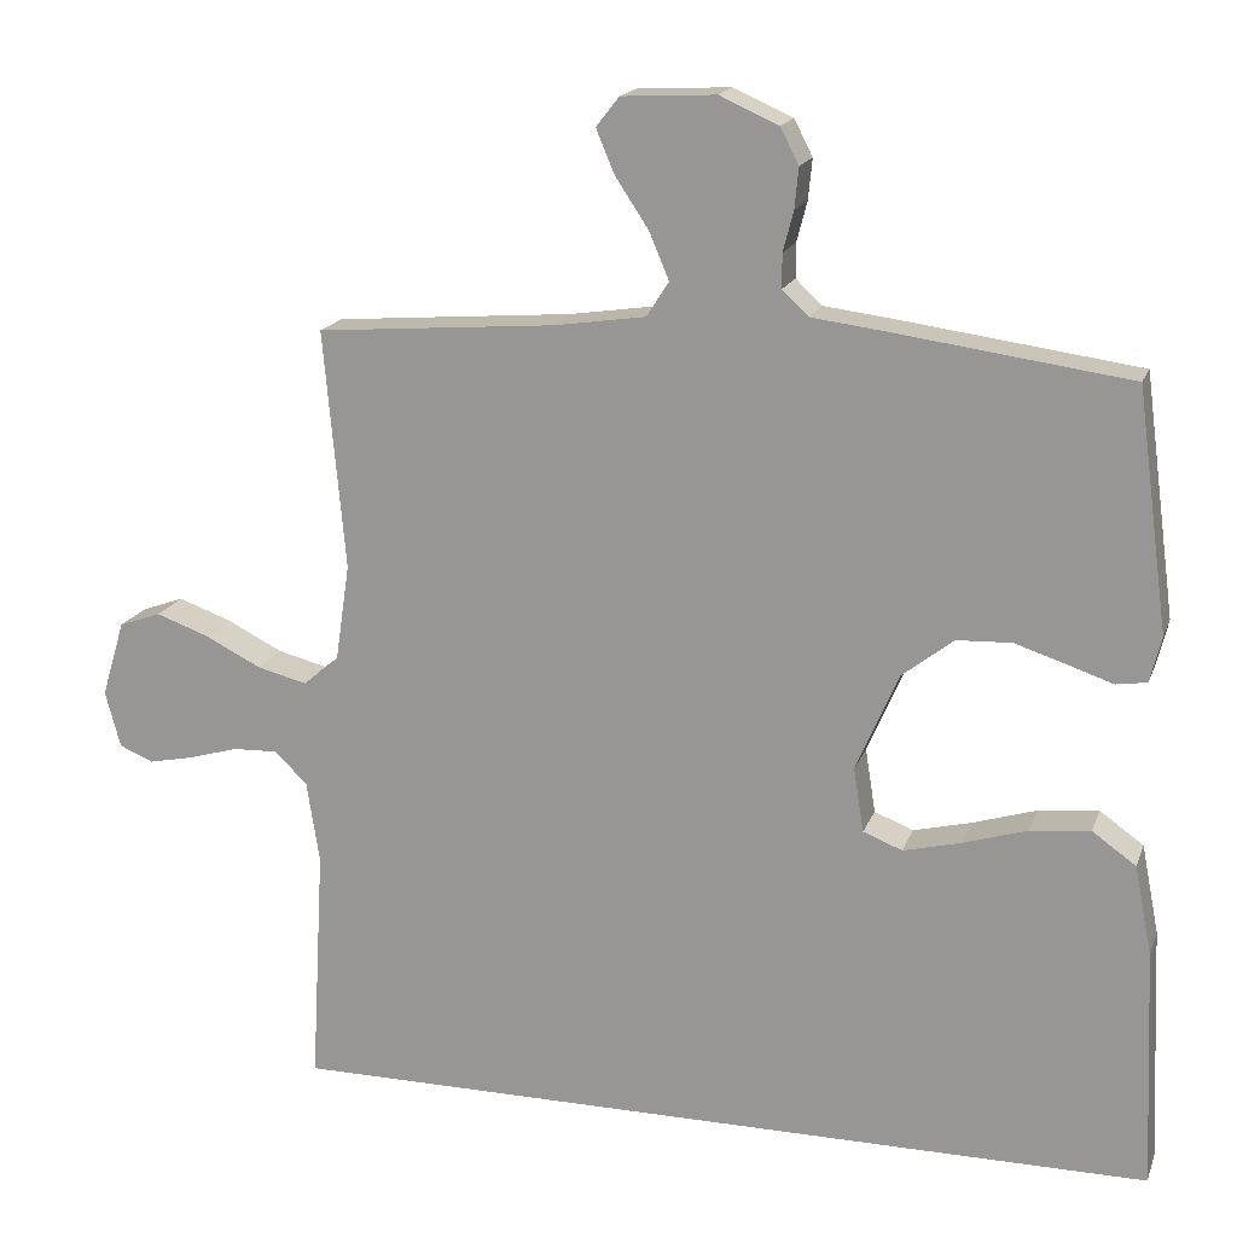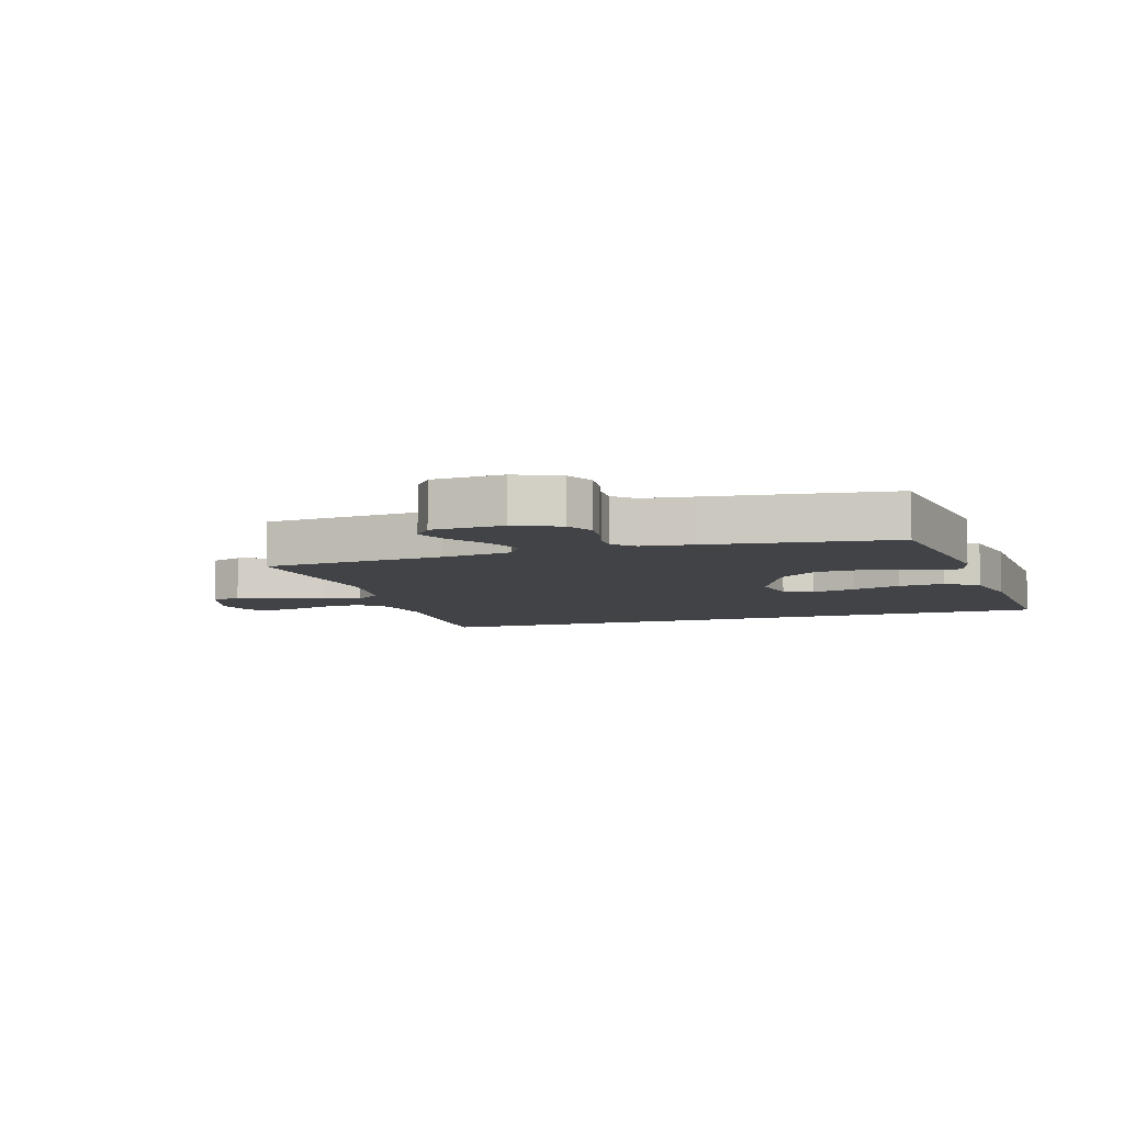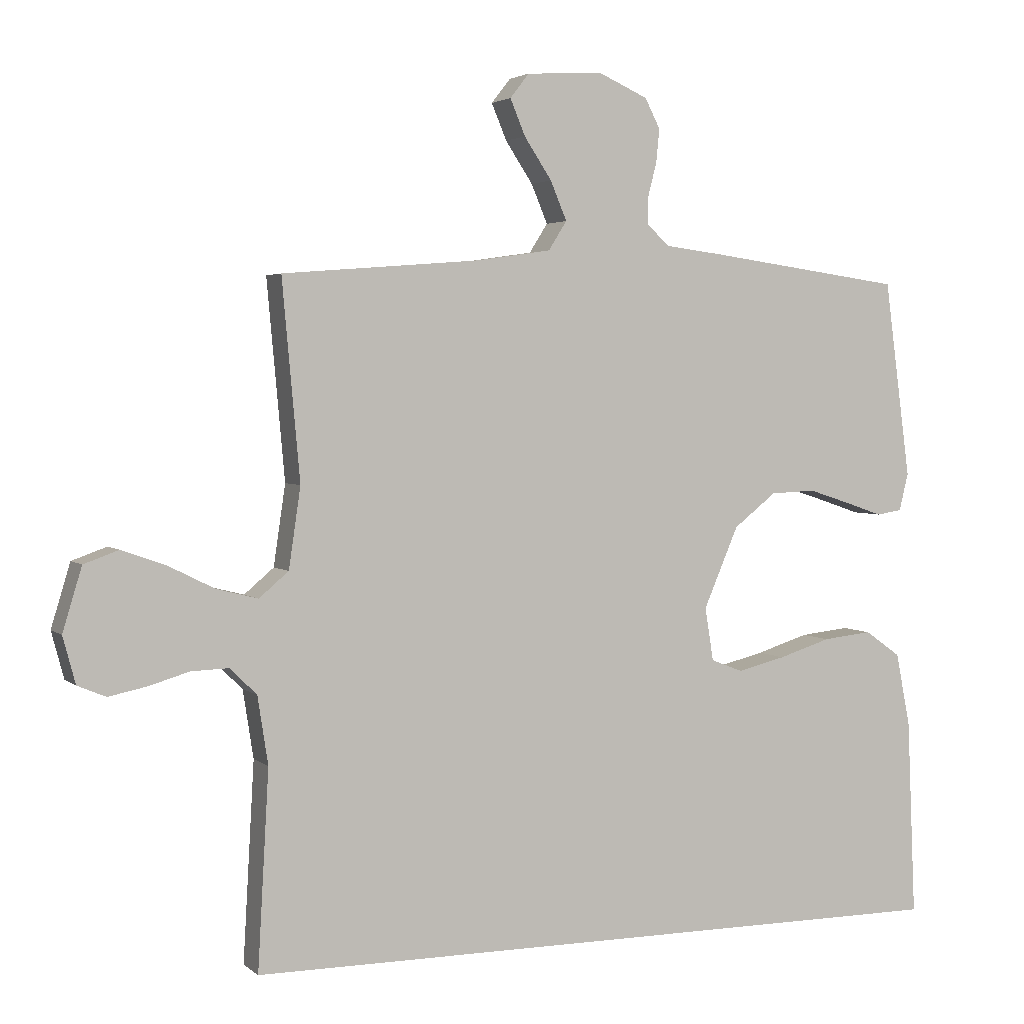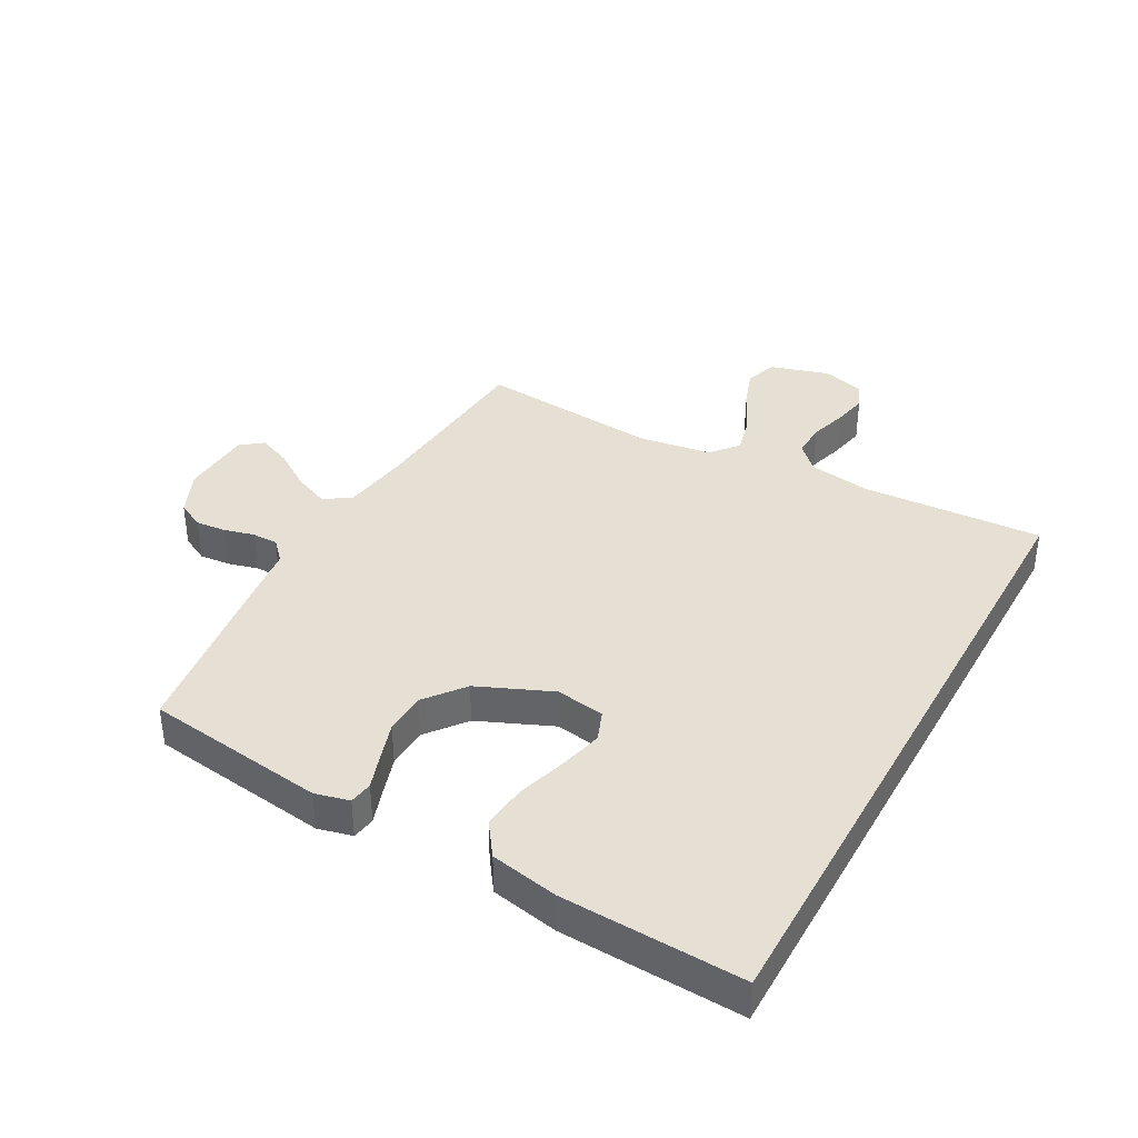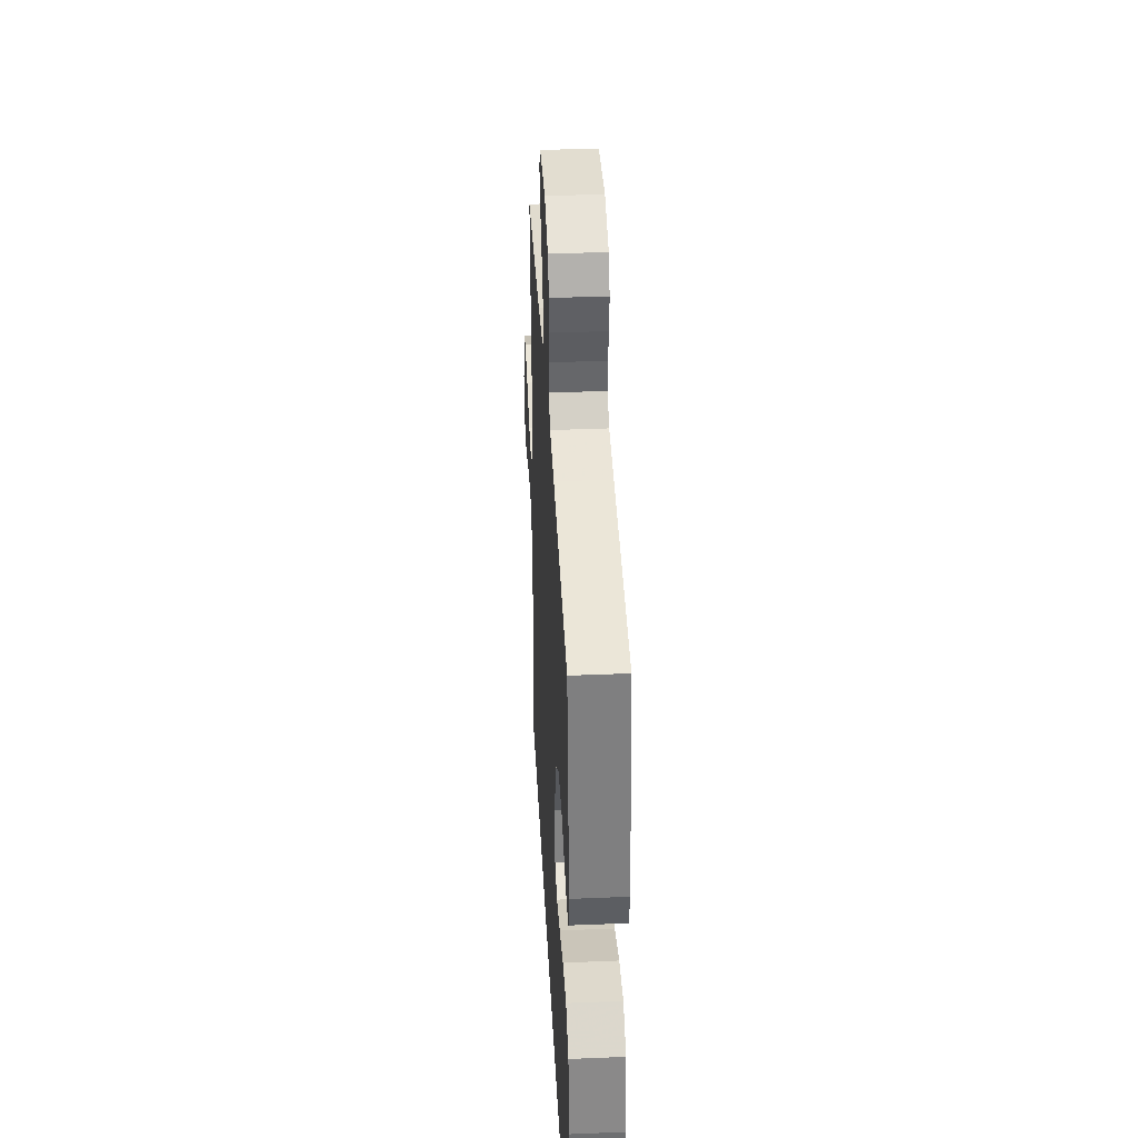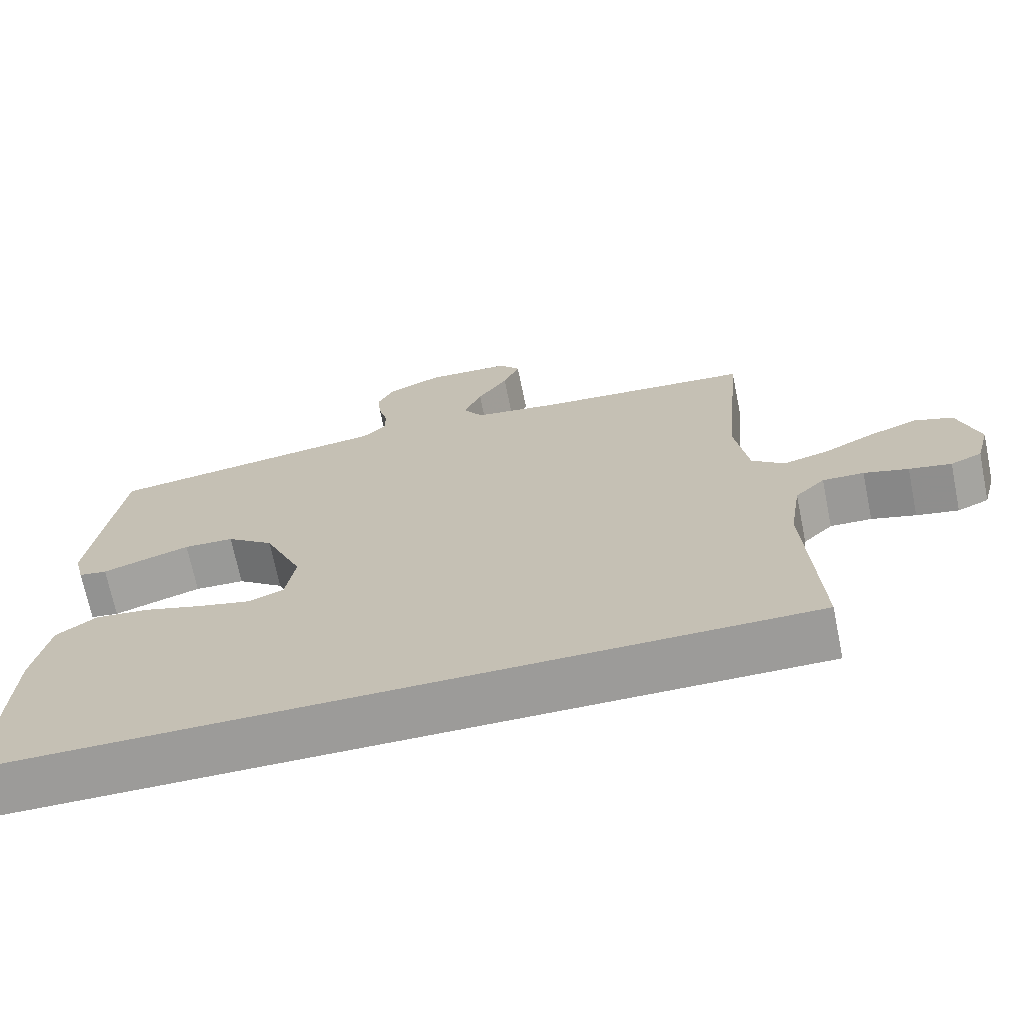
<metadata>
{"format":"obj","ext":"obj","renderer":"f3d","projection":"perspective","resolution":1024,"background":"white","views":[{"elev":17.4,"azim":16.5,"up":"+Z"},{"elev":-7.3,"azim":17.6,"up":"+Y"},{"elev":3.1,"azim":-23.4,"up":"+Z"},{"elev":38.0,"azim":118.9,"up":"+Y"},{"elev":38.1,"azim":87.0,"up":"+Z"},{"elev":-69.7,"azim":-168.4,"up":"+Z"}]}
</metadata>
<code>
v 0.559 0.07 -0.5
v -0.54 0.07 -0.5
v -0.523 0.07 -0.2
v -0.539 0.07 -0.097
v -0.58 0.07 -0.057
v -0.637 0.07 -0.059
v -0.698 0.07 -0.077
v -0.756 0.07 -0.089
v -0.799 0.07 -0.071
v -0.818 0.07 0
v -0.789 0.07 0.096
v -0.736 0.07 0.115
v -0.669 0.07 0.091
v -0.599 0.07 0.056
v -0.536 0.07 0.04
v -0.491 0.07 0.078
v -0.473 0.07 0.2
v -0.5 0.07 0.5
v -0.2 0.07 0.524
v -0.085 0.07 0.541
v -0.057 0.07 0.585
v -0.082 0.07 0.644
v -0.124 0.07 0.707
v -0.147 0.07 0.762
v -0.118 0.07 0.799
v 0 0.07 0.805
v 0.074 0.07 0.772
v 0.097 0.07 0.727
v 0.092 0.07 0.676
v 0.079 0.07 0.626
v 0.079 0.07 0.583
v 0.112 0.07 0.552
v 0.2 0.07 0.541
v 0.5 0.07 0.5
v 0.54 0.07 0.2
v 0.526 0.07 0.143
v 0.487 0.07 0.137
v 0.431 0.07 0.156
v 0.366 0.07 0.177
v 0.297 0.07 0.174
v 0.232 0.07 0.123
v 0.179 0.07 0
v 0.192 0.07 -0.081
v 0.241 0.07 -0.1
v 0.314 0.07 -0.082
v 0.394 0.07 -0.057
v 0.469 0.07 -0.049
v 0.524 0.07 -0.088
v 0.546 0.07 -0.2
v 0.559 0 -0.5
v -0.54 0 -0.5
v -0.523 0 -0.2
v -0.539 0 -0.097
v -0.58 0 -0.057
v -0.637 0 -0.059
v -0.698 0 -0.077
v -0.756 0 -0.089
v -0.799 0 -0.071
v -0.818 0 0
v -0.789 0 0.096
v -0.736 0 0.115
v -0.669 0 0.091
v -0.599 0 0.056
v -0.536 0 0.04
v -0.491 0 0.078
v -0.473 0 0.2
v -0.5 0 0.5
v -0.2 0 0.524
v -0.085 0 0.541
v -0.057 0 0.585
v -0.082 0 0.644
v -0.124 0 0.707
v -0.147 0 0.762
v -0.118 0 0.799
v 0 0 0.805
v 0.074 0 0.772
v 0.097 0 0.727
v 0.092 0 0.676
v 0.079 0 0.626
v 0.079 0 0.583
v 0.112 0 0.552
v 0.2 0 0.541
v 0.5 0 0.5
v 0.54 0 0.2
v 0.526 0 0.143
v 0.487 0 0.137
v 0.431 0 0.156
v 0.366 0 0.177
v 0.297 0 0.174
v 0.232 0 0.123
v 0.179 0 0
v 0.192 0 -0.081
v 0.241 0 -0.1
v 0.314 0 -0.082
v 0.394 0 -0.057
v 0.469 0 -0.049
v 0.524 0 -0.088
v 0.546 0 -0.2
f 49 1 2
f 48 49 2
f 47 48 2
f 46 47 2
f 45 46 2
f 44 45 2
f 43 44 2 3
f 42 43 3 4
f 41 42 4 5
f 40 41 5 6
f 36 37 38
f 35 36 38
f 34 35 38
f 33 34 38
f 32 33 38
f 31 32 38 39
f 28 29 30
f 27 28 30
f 26 27 30
f 25 26 30
f 24 25 30
f 23 24 30
f 22 23 30
f 21 22 30 31
f 31 39 40
f 21 31 40
f 20 21 40
f 17 18 19
f 19 20 40
f 17 19 40
f 16 17 40
f 12 13 14
f 11 12 14
f 10 11 14
f 9 10 14
f 8 9 14
f 7 8 14
f 6 7 14
f 6 14 15
f 6 15 16 40
f 51 50 98
f 51 98 97
f 51 97 96
f 51 96 95
f 51 95 94
f 51 94 93
f 52 51 93 92
f 53 52 92 91
f 54 53 91 90
f 55 54 90 89
f 87 86 85
f 87 85 84
f 87 84 83
f 87 83 82
f 87 82 81
f 88 87 81 80
f 79 78 77
f 79 77 76
f 79 76 75
f 79 75 74
f 79 74 73
f 79 73 72
f 79 72 71
f 80 79 71 70
f 89 88 80
f 89 80 70
f 89 70 69
f 68 67 66
f 89 69 68
f 89 68 66
f 89 66 65
f 63 62 61
f 63 61 60
f 63 60 59
f 63 59 58
f 63 58 57
f 63 57 56
f 63 56 55
f 64 63 55
f 89 65 64 55
f 1 50 51 2
f 2 51 52 3
f 3 52 53 4
f 4 53 54 5
f 5 54 55 6
f 6 55 56 7
f 7 56 57 8
f 8 57 58 9
f 9 58 59 10
f 10 59 60 11
f 11 60 61 12
f 12 61 62 13
f 13 62 63 14
f 14 63 64 15
f 15 64 65 16
f 16 65 66 17
f 17 66 67 18
f 18 67 68 19
f 19 68 69 20
f 20 69 70 21
f 21 70 71 22
f 22 71 72 23
f 23 72 73 24
f 24 73 74 25
f 25 74 75 26
f 26 75 76 27
f 27 76 77 28
f 28 77 78 29
f 29 78 79 30
f 30 79 80 31
f 31 80 81 32
f 32 81 82 33
f 33 82 83 34
f 34 83 84 35
f 35 84 85 36
f 36 85 86 37
f 37 86 87 38
f 38 87 88 39
f 39 88 89 40
f 40 89 90 41
f 41 90 91 42
f 42 91 92 43
f 43 92 93 44
f 44 93 94 45
f 45 94 95 46
f 46 95 96 47
f 47 96 97 48
f 48 97 98 49
f 49 98 50 1

</code>
